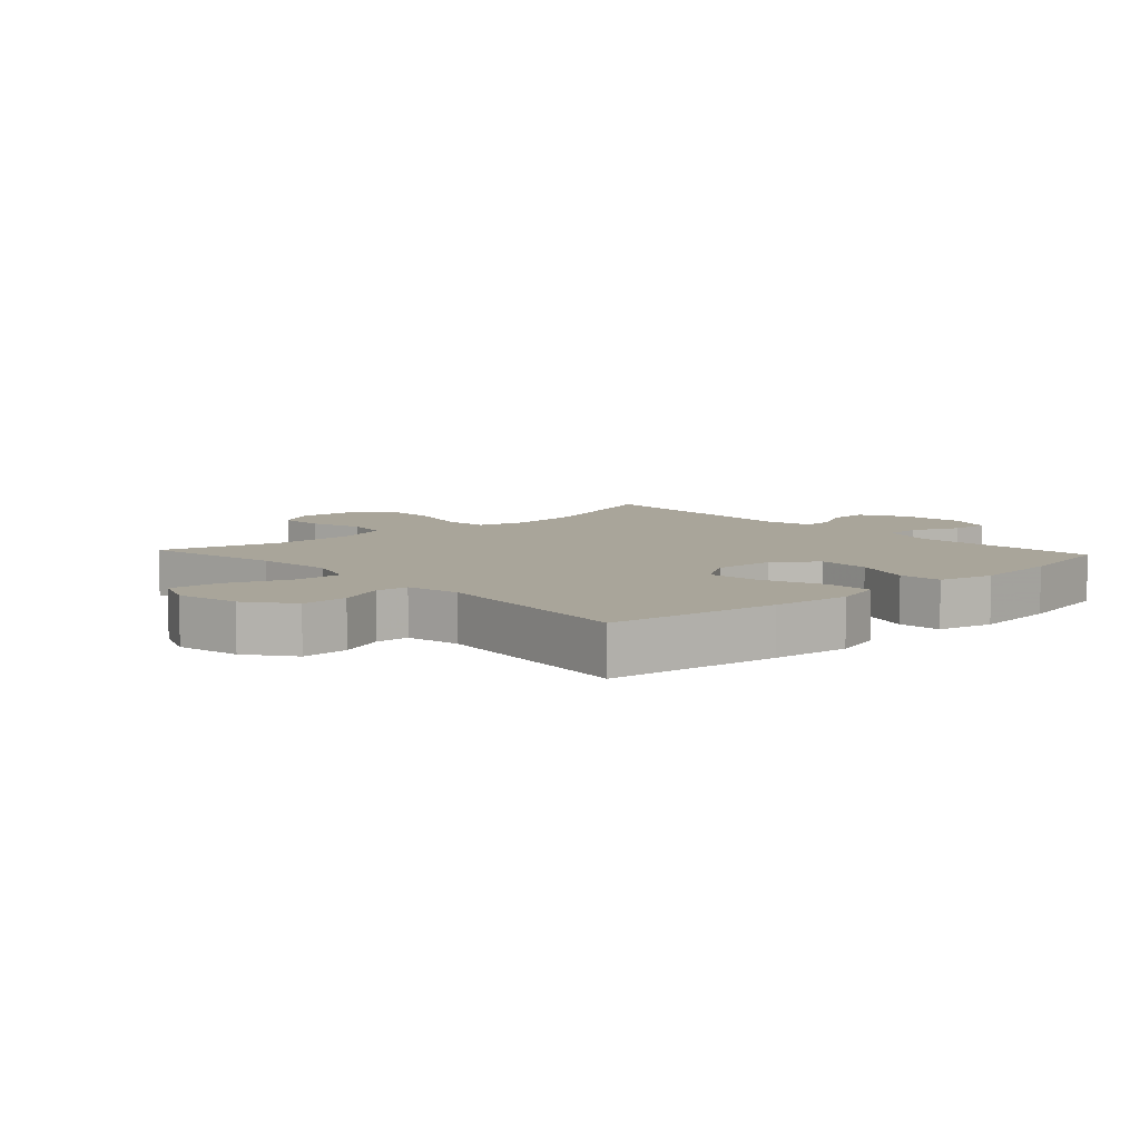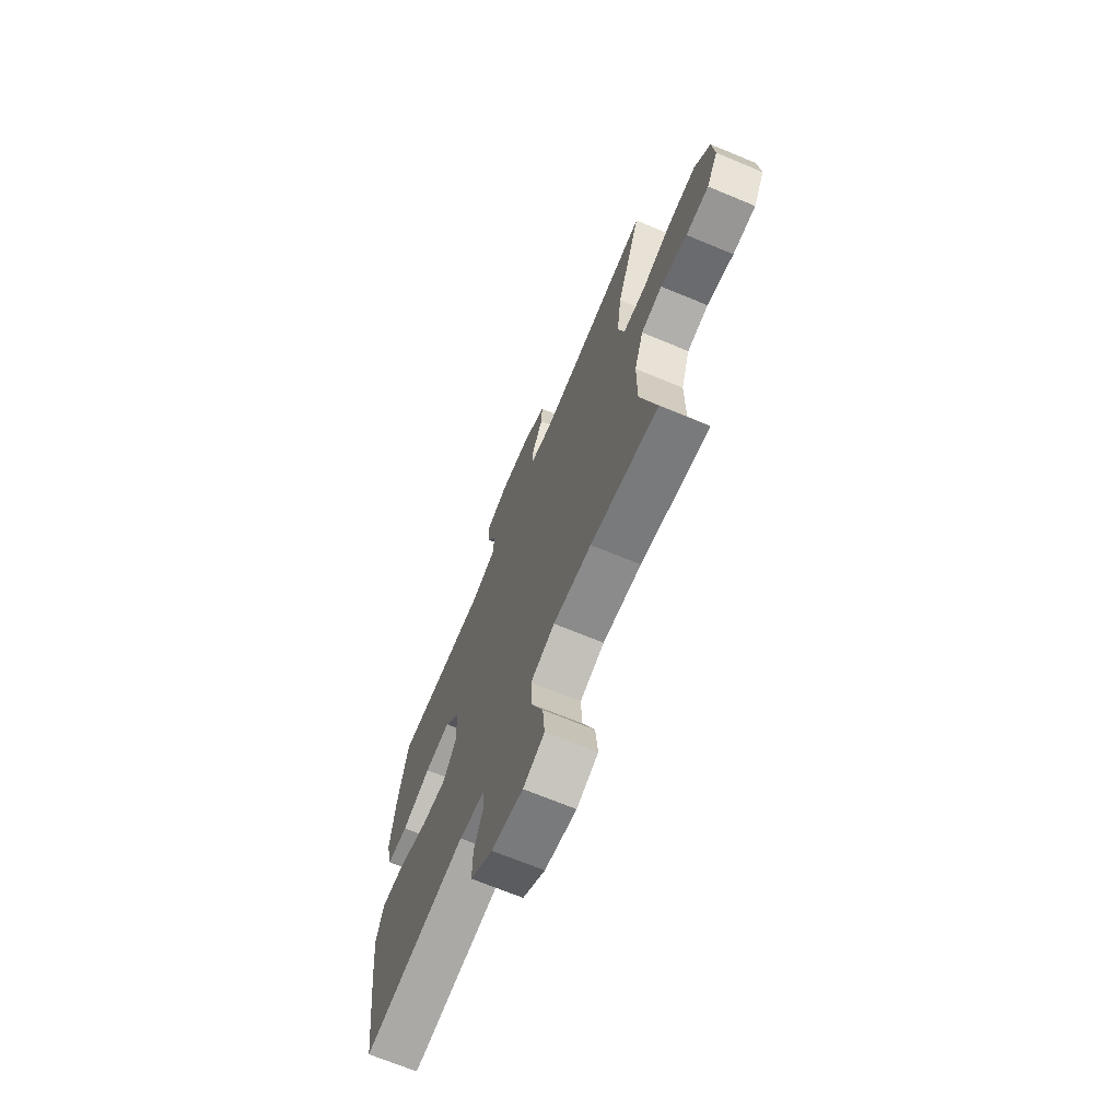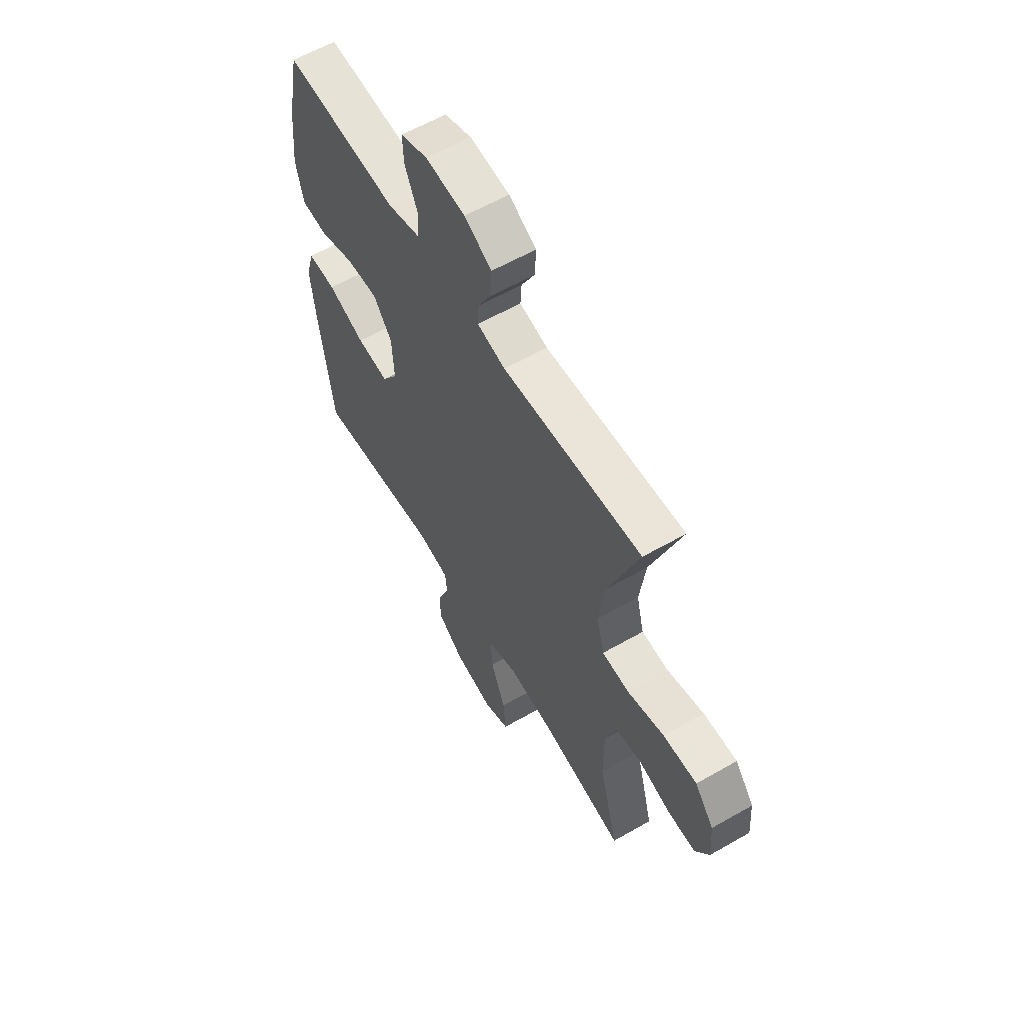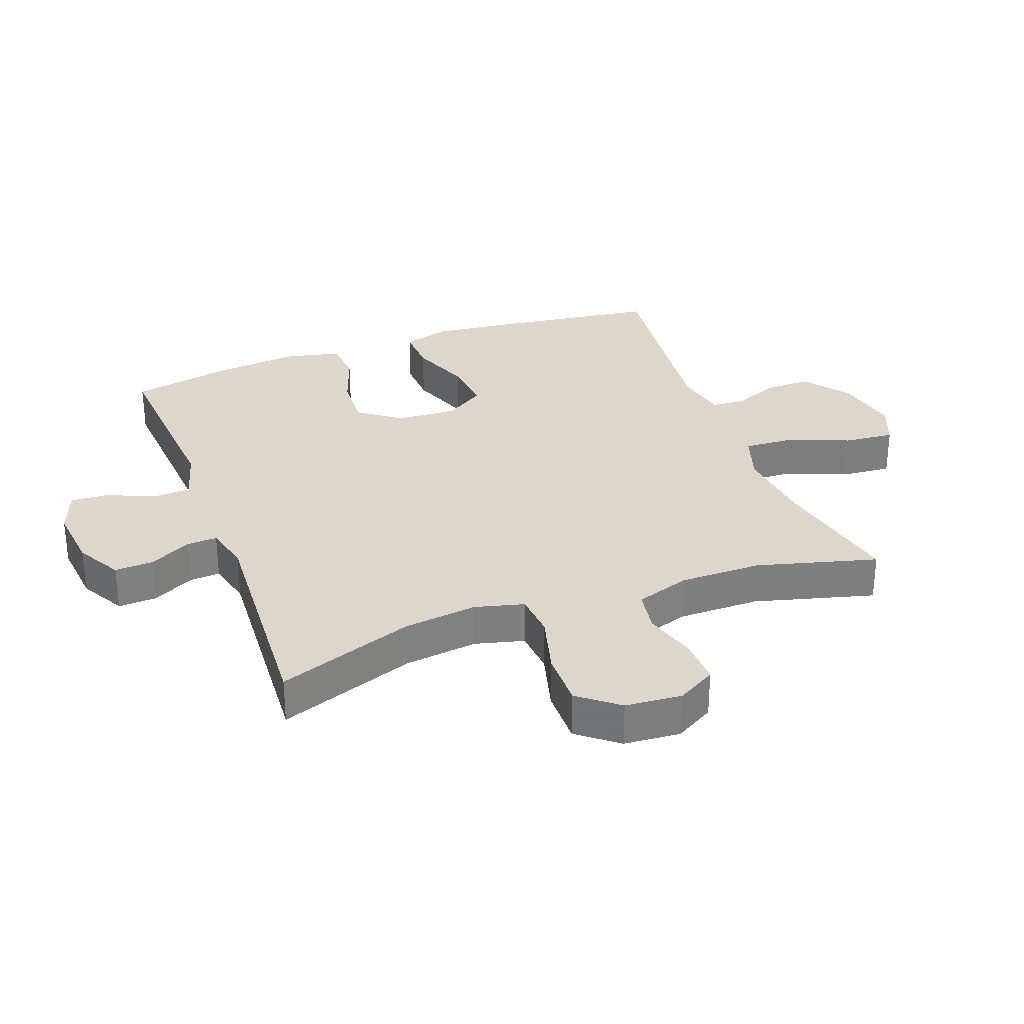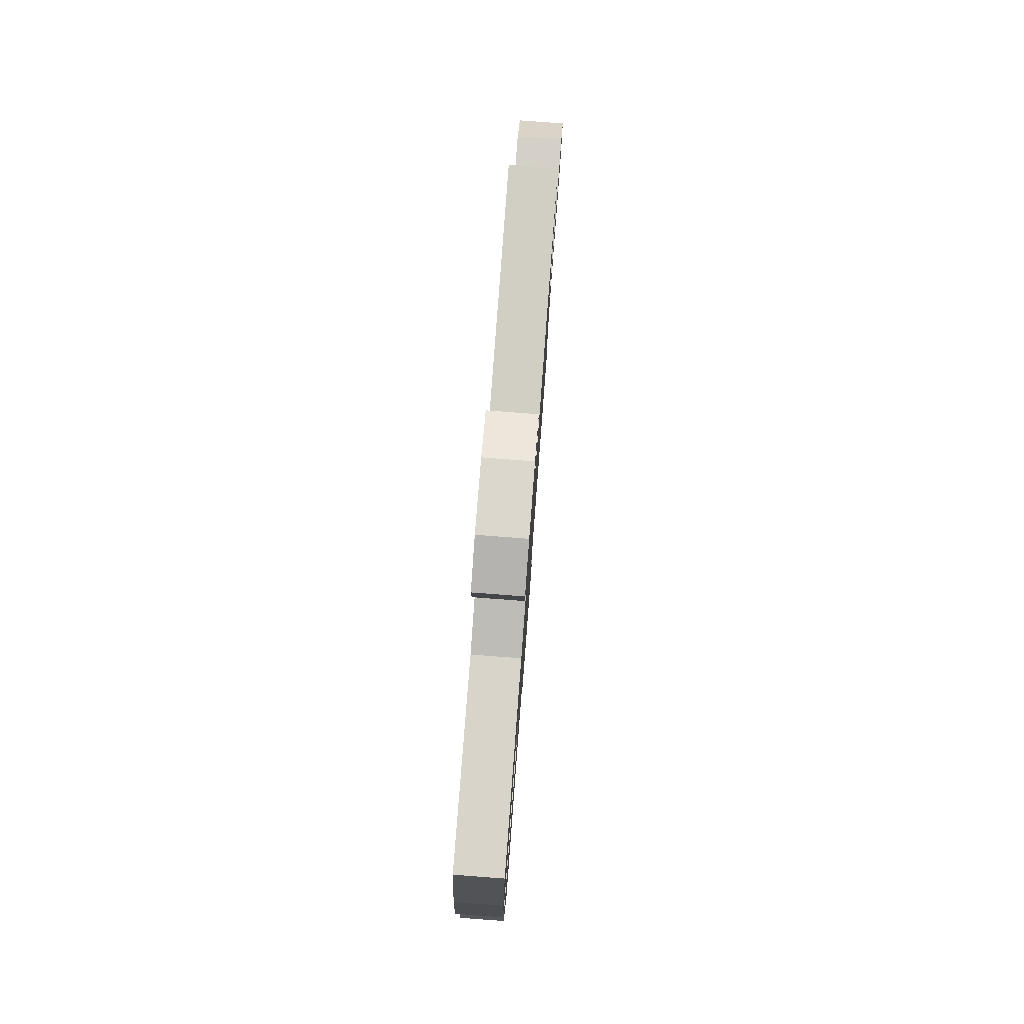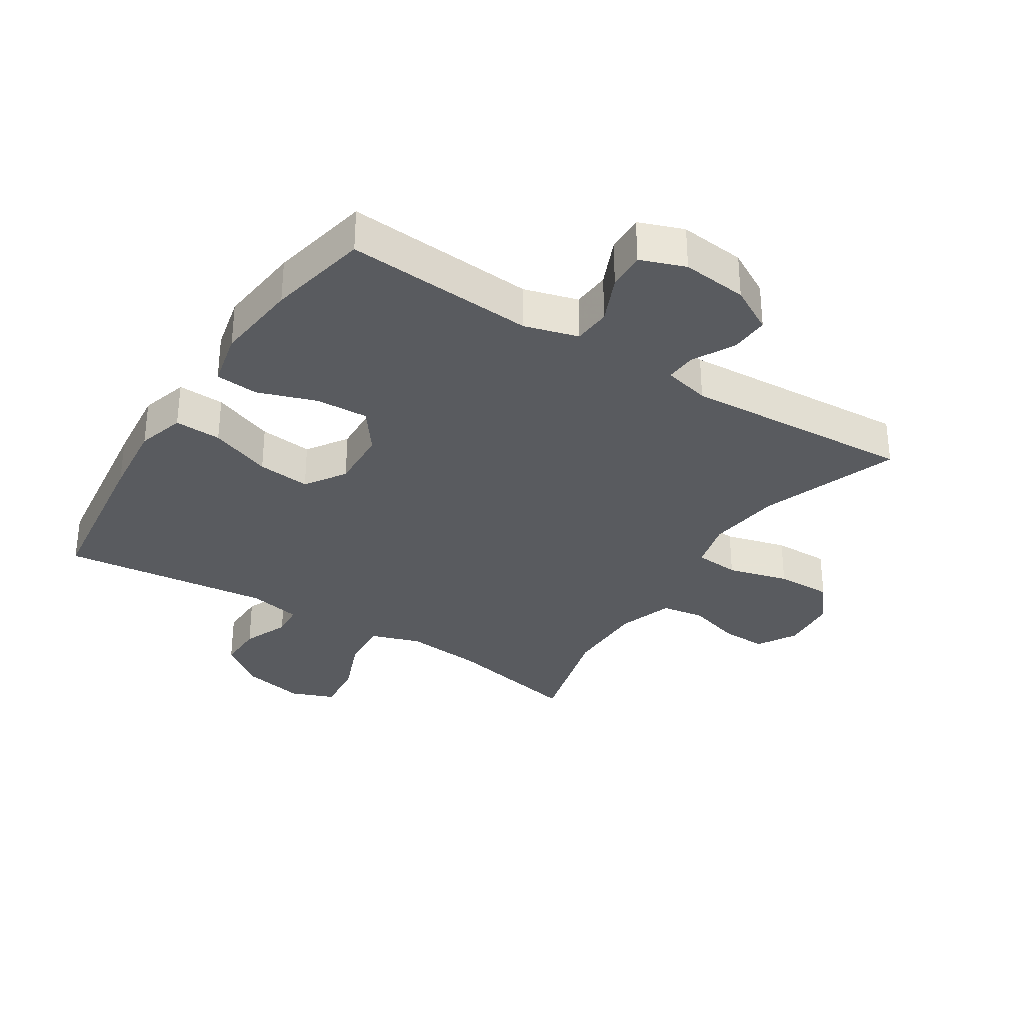
<metadata>
{"format":"obj","ext":"obj","renderer":"f3d","projection":"perspective","resolution":1024,"background":"white","views":[{"elev":7.5,"azim":-132.6,"up":"+Y"},{"elev":-69.4,"azim":67.5,"up":"+Z"},{"elev":60.0,"azim":59.6,"up":"+Z"},{"elev":30.7,"azim":69.7,"up":"+Y"},{"elev":79.4,"azim":-85.7,"up":"+Z"},{"elev":-32.4,"azim":-32.6,"up":"+Y"}]}
</metadata>
<code>
v -0.5 0.07 -0.5
v -0.535 0.07 -0.231
v -0.548 0.07 -0.108
v -0.526 0.07 -0.032
v -0.452 0.07 -0.035
v -0.354 0.07 -0.072
v -0.27 0.07 -0.081
v -0.228 0.07 -0.017
v -0.233 0.07 0.08
v -0.282 0.07 0.146
v -0.366 0.07 0.142
v -0.459 0.07 0.11
v -0.527 0.07 0.116
v -0.547 0.07 0.204
v -0.533 0.07 0.339
v -0.5 0.07 0.5
v -0.199 0.07 0.478
v -0.114 0.07 0.502
v -0.11 0.07 0.562
v -0.143 0.07 0.637
v -0.146 0.07 0.698
v -0.075 0.07 0.724
v 0.029 0.07 0.713
v 0.101 0.07 0.673
v 0.098 0.07 0.611
v 0.063 0.07 0.545
v 0.06 0.07 0.496
v 0.134 0.07 0.478
v 0.5 0.07 0.5
v 0.421 0.07 0.281
v 0.406 0.07 0.164
v 0.426 0.07 0.086
v 0.497 0.07 0.08
v 0.594 0.07 0.106
v 0.683 0.07 0.107
v 0.733 0.07 0.044
v 0.74 0.07 -0.046
v 0.704 0.07 -0.108
v 0.631 0.07 -0.106
v 0.546 0.07 -0.081
v 0.478 0.07 -0.092
v 0.449 0.07 -0.179
v 0.449 0.07 -0.309
v 0.5 0.07 -0.5
v 0.283 0.07 -0.455
v 0.16 0.07 -0.443
v 0.082 0.07 -0.469
v 0.086 0.07 -0.547
v 0.125 0.07 -0.646
v 0.132 0.07 -0.726
v 0.064 0.07 -0.753
v -0.037 0.07 -0.732
v -0.109 0.07 -0.678
v -0.108 0.07 -0.604
v -0.078 0.07 -0.531
v -0.082 0.07 -0.479
v -0.166 0.07 -0.462
v -0.5 0 -0.5
v -0.535 0 -0.231
v -0.548 0 -0.108
v -0.526 0 -0.032
v -0.452 0 -0.035
v -0.354 0 -0.072
v -0.27 0 -0.081
v -0.228 0 -0.017
v -0.233 0 0.08
v -0.282 0 0.146
v -0.366 0 0.142
v -0.459 0 0.11
v -0.527 0 0.116
v -0.547 0 0.204
v -0.533 0 0.339
v -0.5 0 0.5
v -0.199 0 0.478
v -0.114 0 0.502
v -0.11 0 0.562
v -0.143 0 0.637
v -0.146 0 0.698
v -0.075 0 0.724
v 0.029 0 0.713
v 0.101 0 0.673
v 0.098 0 0.611
v 0.063 0 0.545
v 0.06 0 0.496
v 0.134 0 0.478
v 0.5 0 0.5
v 0.421 0 0.281
v 0.406 0 0.164
v 0.426 0 0.086
v 0.497 0 0.08
v 0.594 0 0.106
v 0.683 0 0.107
v 0.733 0 0.044
v 0.74 0 -0.046
v 0.704 0 -0.108
v 0.631 0 -0.106
v 0.546 0 -0.081
v 0.478 0 -0.092
v 0.449 0 -0.179
v 0.449 0 -0.309
v 0.5 0 -0.5
v 0.283 0 -0.455
v 0.16 0 -0.443
v 0.082 0 -0.469
v 0.086 0 -0.547
v 0.125 0 -0.646
v 0.132 0 -0.726
v 0.064 0 -0.753
v -0.037 0 -0.732
v -0.109 0 -0.678
v -0.108 0 -0.604
v -0.078 0 -0.531
v -0.082 0 -0.479
v -0.166 0 -0.462
f 53 54 55
f 52 53 55
f 51 52 55
f 50 51 55
f 49 50 55
f 48 49 55
f 47 48 55 56
f 46 47 56 57
f 43 44 45
f 42 43 45 46
f 41 42 46 57
f 38 39 40
f 37 38 40
f 36 37 40
f 35 36 40
f 34 35 40
f 33 34 40
f 32 33 40 41
f 28 29 30
f 27 28 30 31
f 24 25 26
f 23 24 26
f 22 23 26
f 21 22 26
f 20 21 26
f 19 20 26
f 18 19 26 27
f 27 31 32
f 18 27 32
f 17 18 32
f 15 16 17
f 14 15 17
f 13 14 17
f 12 13 17
f 11 12 17
f 4 5 6
f 3 4 6
f 2 3 6
f 1 2 6
f 57 1 6
f 57 6 7
f 41 57 7 8
f 32 41 8 9
f 17 32 9 10
f 10 11 17
f 112 111 110
f 112 110 109
f 112 109 108
f 112 108 107
f 112 107 106
f 112 106 105
f 113 112 105 104
f 114 113 104 103
f 102 101 100
f 103 102 100 99
f 114 103 99 98
f 97 96 95
f 97 95 94
f 97 94 93
f 97 93 92
f 97 92 91
f 97 91 90
f 98 97 90 89
f 87 86 85
f 88 87 85 84
f 83 82 81
f 83 81 80
f 83 80 79
f 83 79 78
f 83 78 77
f 83 77 76
f 84 83 76 75
f 89 88 84
f 89 84 75
f 89 75 74
f 74 73 72
f 74 72 71
f 74 71 70
f 74 70 69
f 74 69 68
f 63 62 61
f 63 61 60
f 63 60 59
f 63 59 58
f 63 58 114
f 64 63 114
f 65 64 114 98
f 66 65 98 89
f 67 66 89 74
f 74 68 67
f 1 58 59 2
f 2 59 60 3
f 3 60 61 4
f 4 61 62 5
f 5 62 63 6
f 6 63 64 7
f 7 64 65 8
f 8 65 66 9
f 9 66 67 10
f 10 67 68 11
f 11 68 69 12
f 12 69 70 13
f 13 70 71 14
f 14 71 72 15
f 15 72 73 16
f 16 73 74 17
f 17 74 75 18
f 18 75 76 19
f 19 76 77 20
f 20 77 78 21
f 21 78 79 22
f 22 79 80 23
f 23 80 81 24
f 24 81 82 25
f 25 82 83 26
f 26 83 84 27
f 27 84 85 28
f 28 85 86 29
f 29 86 87 30
f 30 87 88 31
f 31 88 89 32
f 32 89 90 33
f 33 90 91 34
f 34 91 92 35
f 35 92 93 36
f 36 93 94 37
f 37 94 95 38
f 38 95 96 39
f 39 96 97 40
f 40 97 98 41
f 41 98 99 42
f 42 99 100 43
f 43 100 101 44
f 44 101 102 45
f 45 102 103 46
f 46 103 104 47
f 47 104 105 48
f 48 105 106 49
f 49 106 107 50
f 50 107 108 51
f 51 108 109 52
f 52 109 110 53
f 53 110 111 54
f 54 111 112 55
f 55 112 113 56
f 56 113 114 57
f 57 114 58 1

</code>
